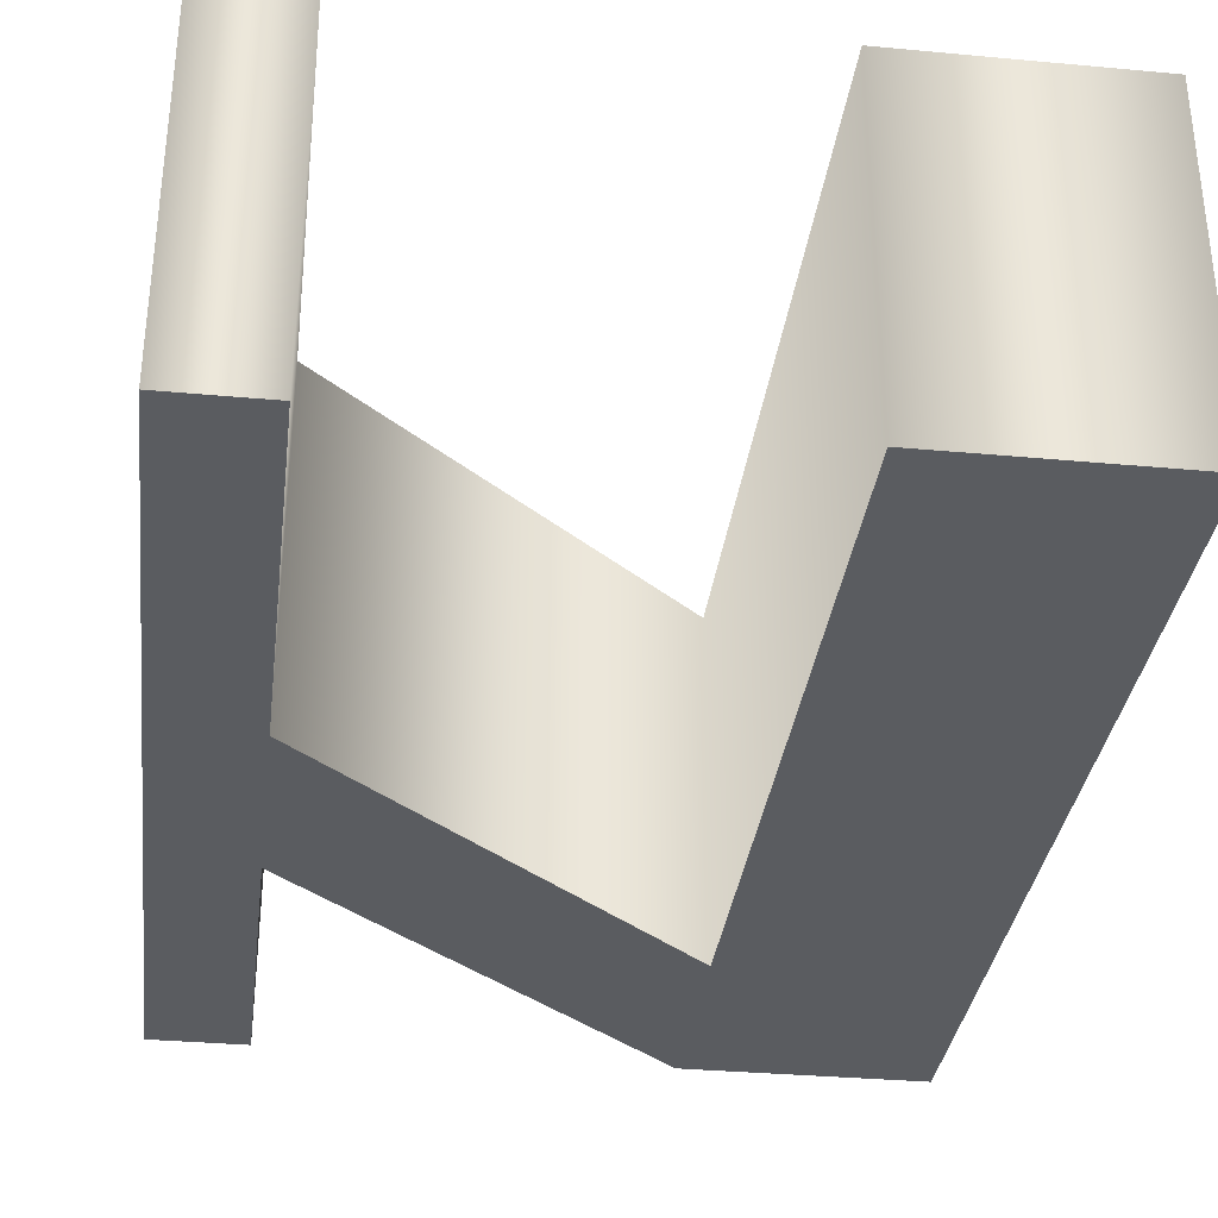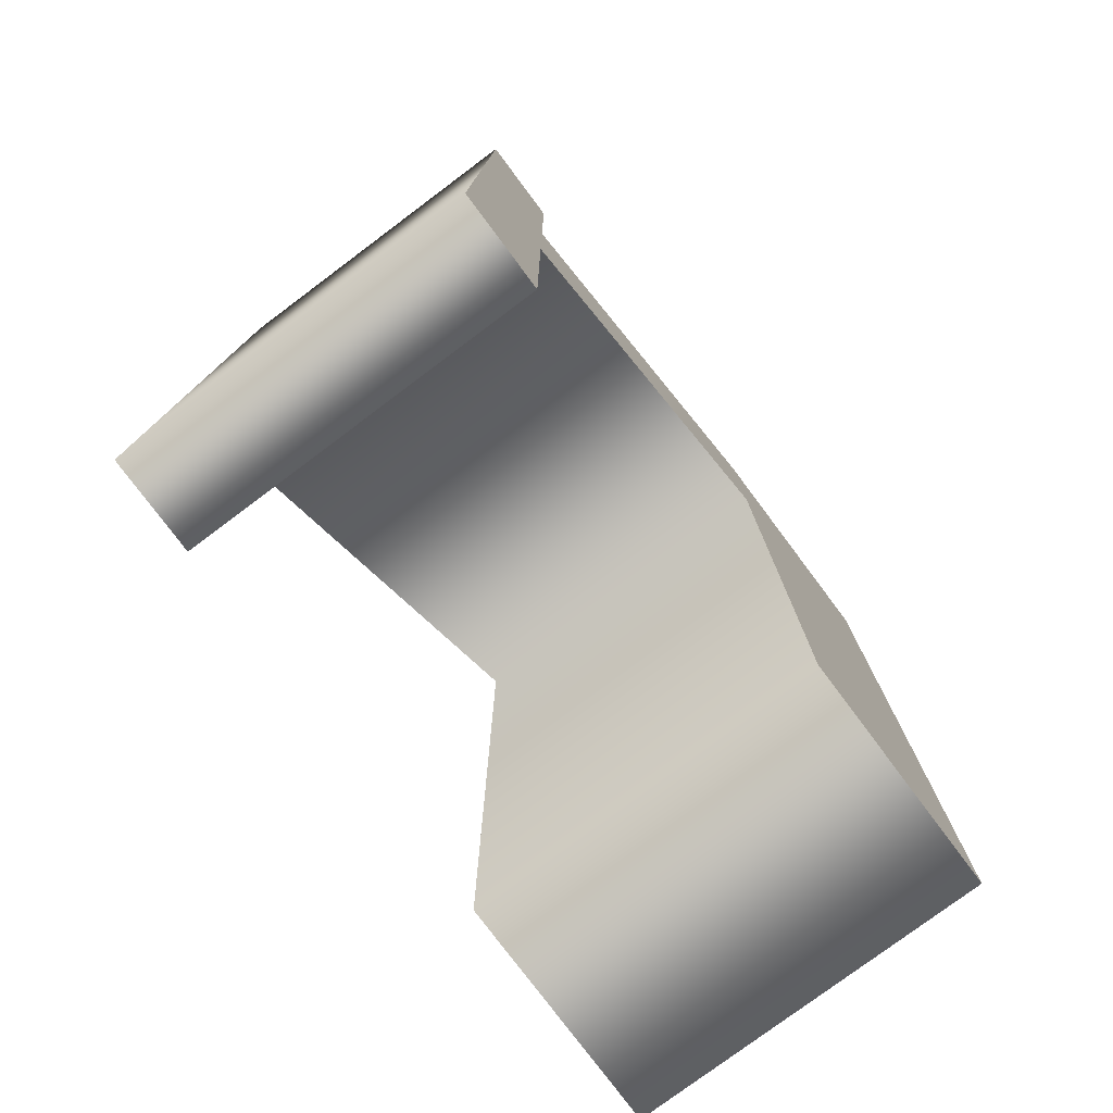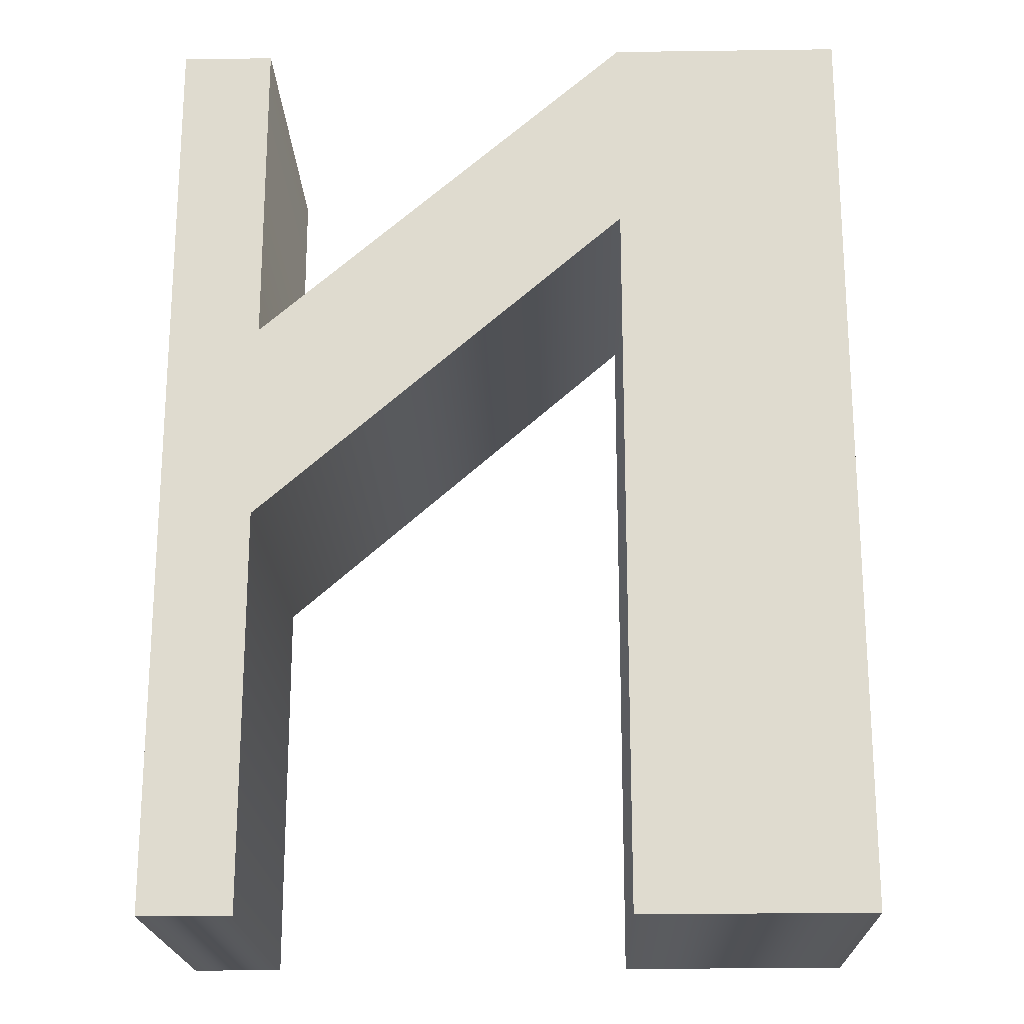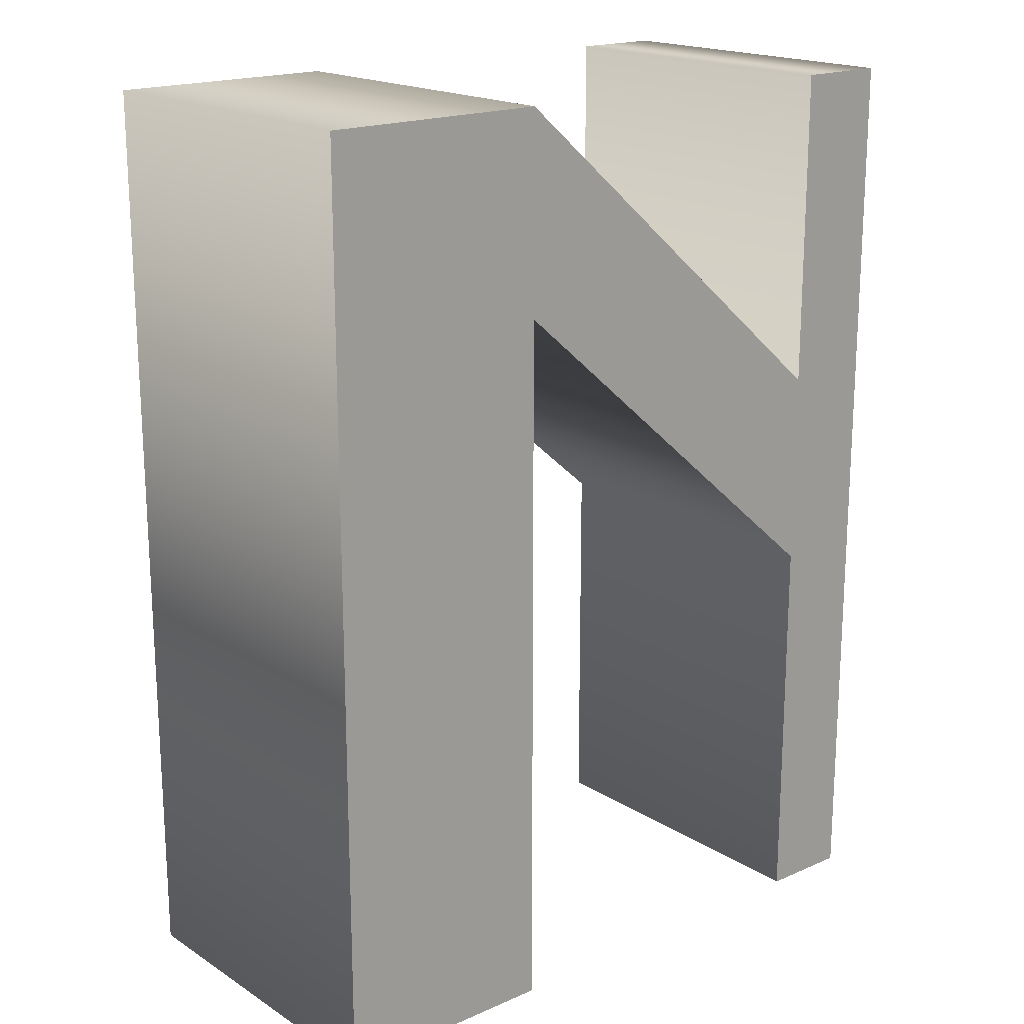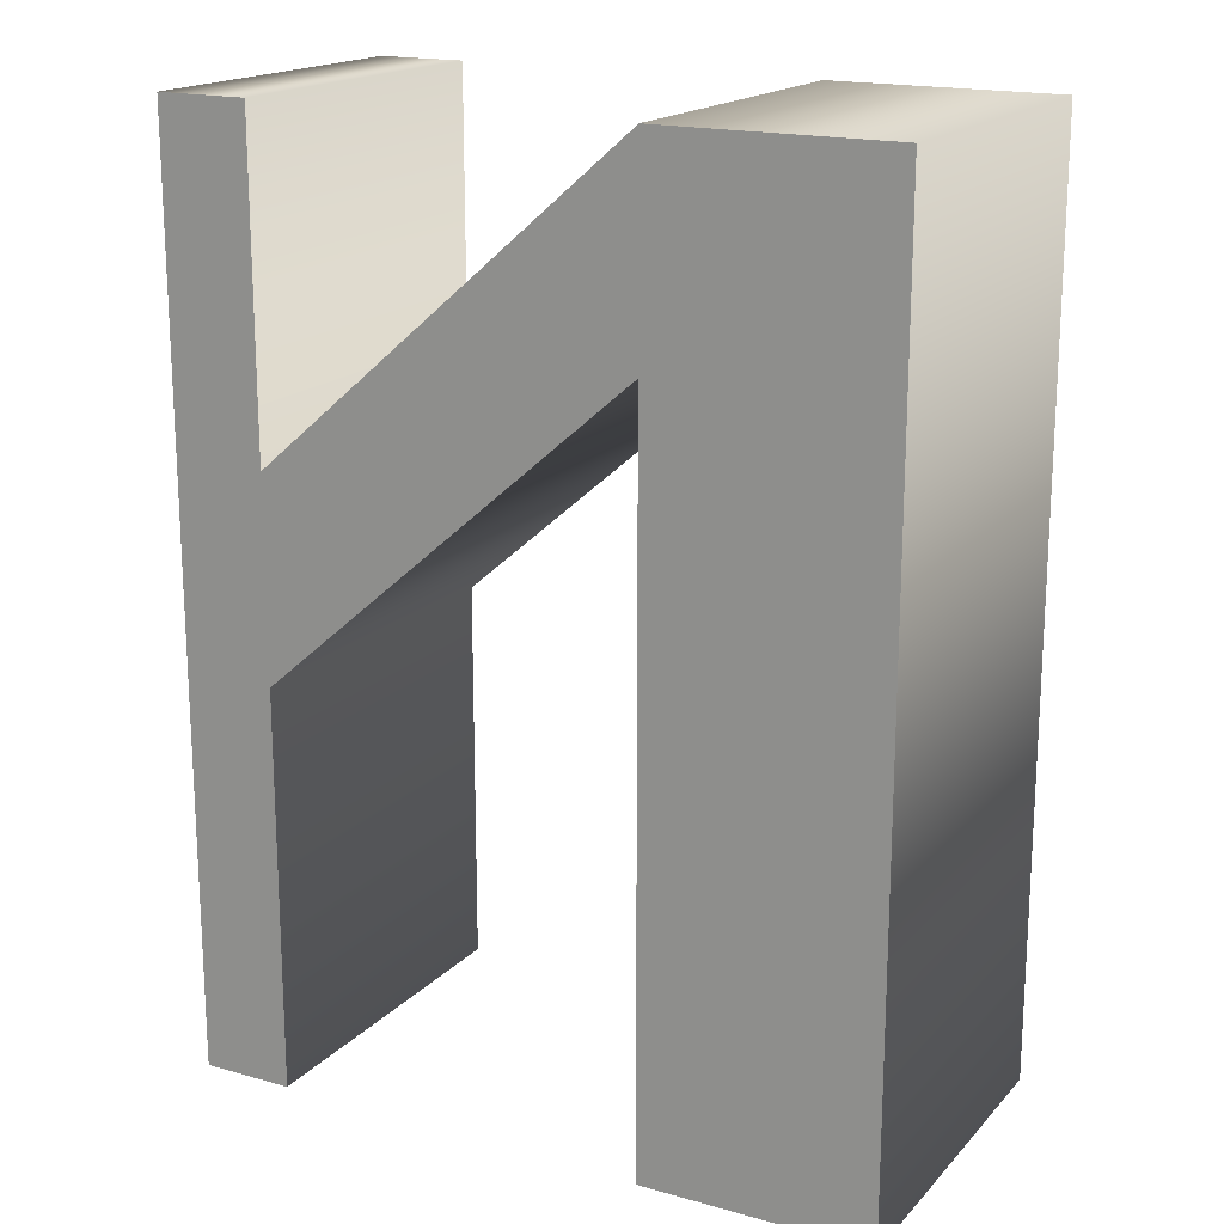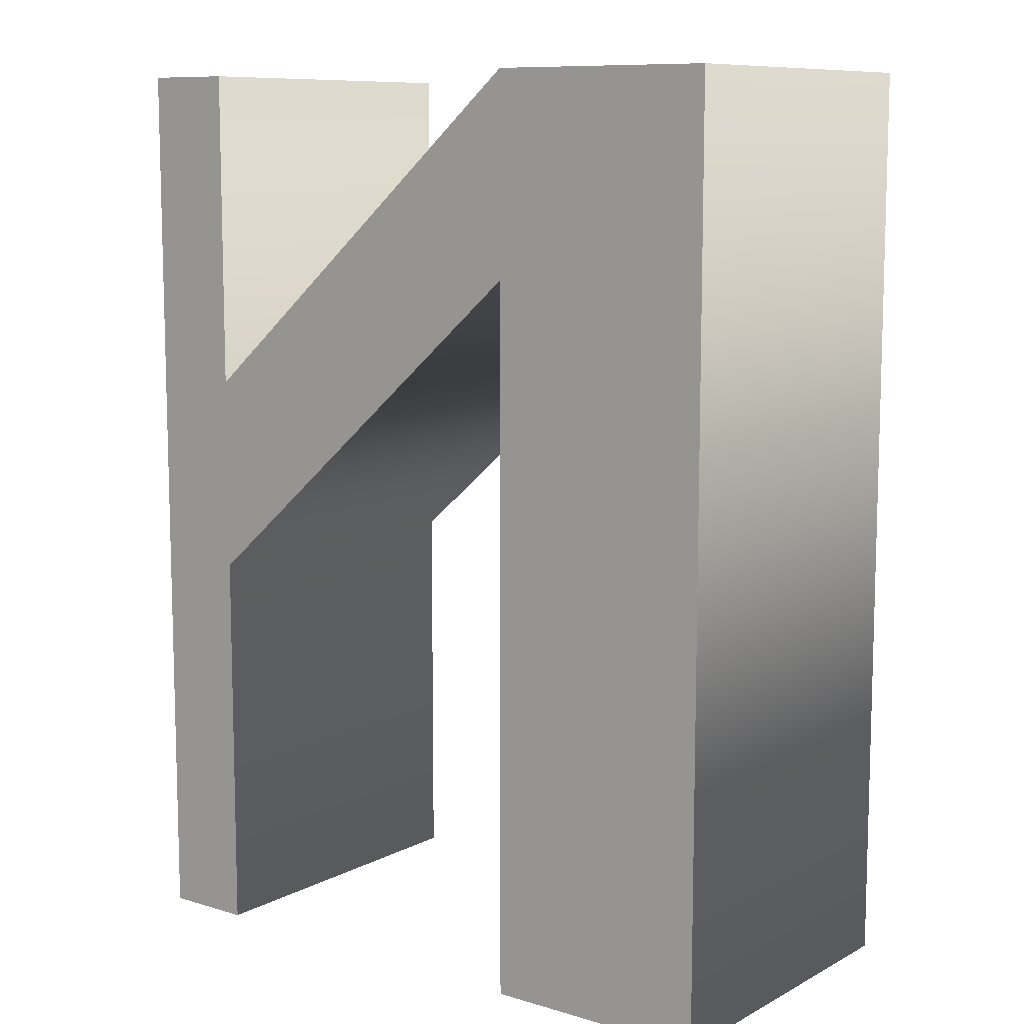
<metadata>
{"format":"obj","ext":"obj","renderer":"f3d","projection":"perspective","resolution":1024,"background":"white","views":[{"elev":-33.6,"azim":-7.2,"up":"+Z"},{"elev":-78.1,"azim":-53.2,"up":"+Y"},{"elev":-20.2,"azim":1.6,"up":"+Y"},{"elev":18.4,"azim":140.0,"up":"+Y"},{"elev":17.8,"azim":28.6,"up":"+Y"},{"elev":9.7,"azim":37.5,"up":"+Y"}]}
</metadata>
<code>
o N
v -0.148 0.1297 -0.1
v -0.148 0.3166 -0.1
v -0.2012 0.3166 -0.1
v -0.2012 -0.218 -0.1
v -0.148 -0.218 -0.1
v -0.148 0.01361 -0.1
v 0.06819 0.2011 -0.1
v 0.06819 -0.218 -0.1
v 0.2012 -0.218 -0.1
v 0.2012 0.3169 -0.1
v 0.06819 0.3172 -0.1
v -0.148 0.1297 0.1
v -0.148 0.3166 0.1
v -0.2012 0.3166 0.1
v -0.2012 -0.218 0.1
v -0.148 -0.218 0.1
v -0.148 0.01361 0.1
v 0.06819 0.2011 0.1
v 0.06819 -0.218 0.1
v 0.2012 -0.218 0.1
v 0.2012 0.3169 0.1
v 0.06819 0.3172 0.1
v -0.148 0.1297 0.1
v -0.148 0.1297 -0.1
v -0.148 0.3166 0.1
v -0.148 0.3166 -0.1
v -0.2012 0.3166 0.1
v -0.2012 0.3166 -0.1
v -0.2012 -0.218 0.1
v -0.2012 -0.218 -0.1
v -0.148 -0.218 0.1
v -0.148 -0.218 -0.1
v -0.148 0.01361 0.1
v -0.148 0.01361 -0.1
v 0.06819 0.2011 0.1
v 0.06819 0.2011 -0.1
v 0.06819 -0.218 0.1
v 0.06819 -0.218 -0.1
v 0.2012 -0.218 0.1
v 0.2012 -0.218 -0.1
v 0.2012 0.3169 0.1
v 0.2012 0.3169 -0.1
v 0.06819 0.3172 0.1
v 0.06819 0.3172 -0.1
f 10 1 11
f 9 7 10
f 7 1 10
f 1 3 2
f 1 4 3
f 9 8 7
f 6 1 7
f 6 4 1
f 5 4 6
f 21 22 12
f 20 21 18
f 18 21 12
f 12 13 14
f 12 14 15
f 20 18 19
f 17 18 12
f 17 12 15
f 16 17 15
f 24 26 25 23
f 26 28 27 25
f 28 30 29 27
f 30 32 31 29
f 32 34 33 31
f 34 36 35 33
f 36 38 37 35
f 38 40 39 37
f 40 42 41 39
f 42 44 43 41
f 44 24 23 43

</code>
